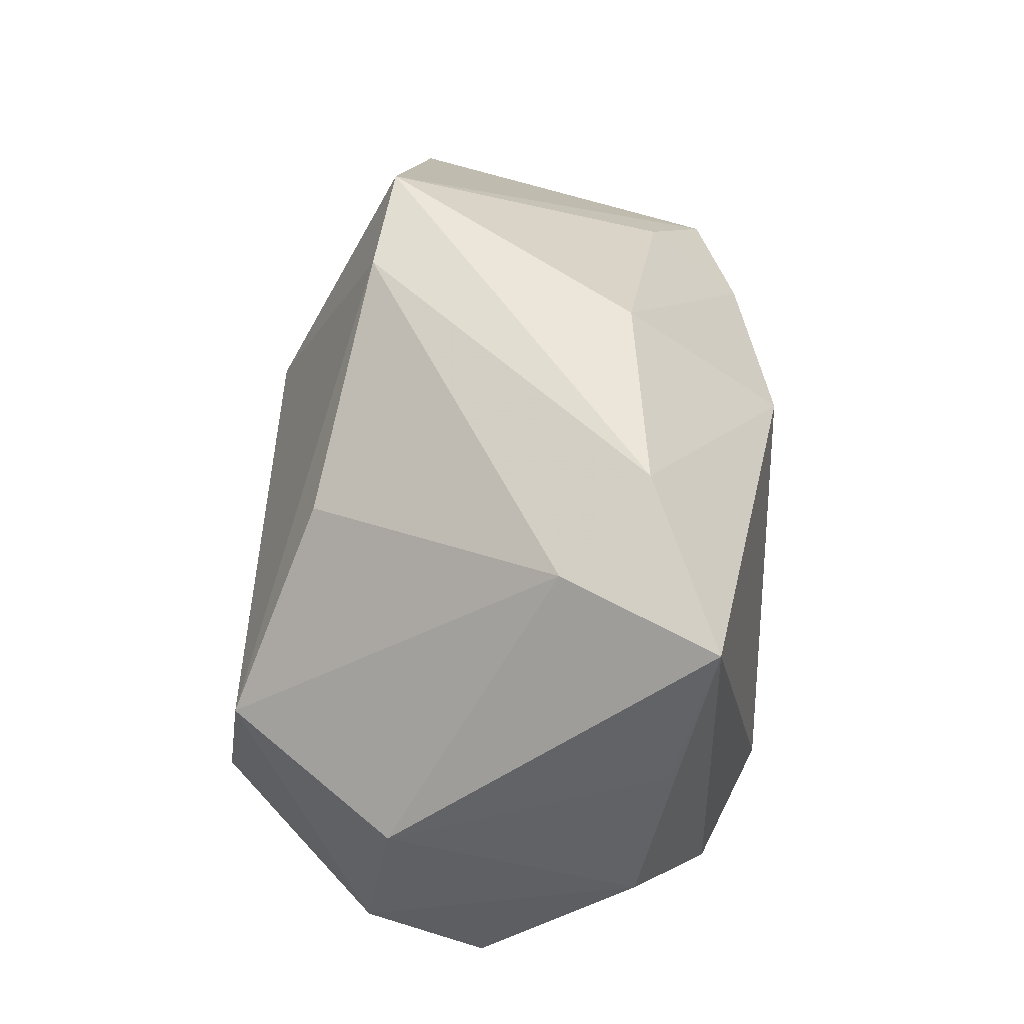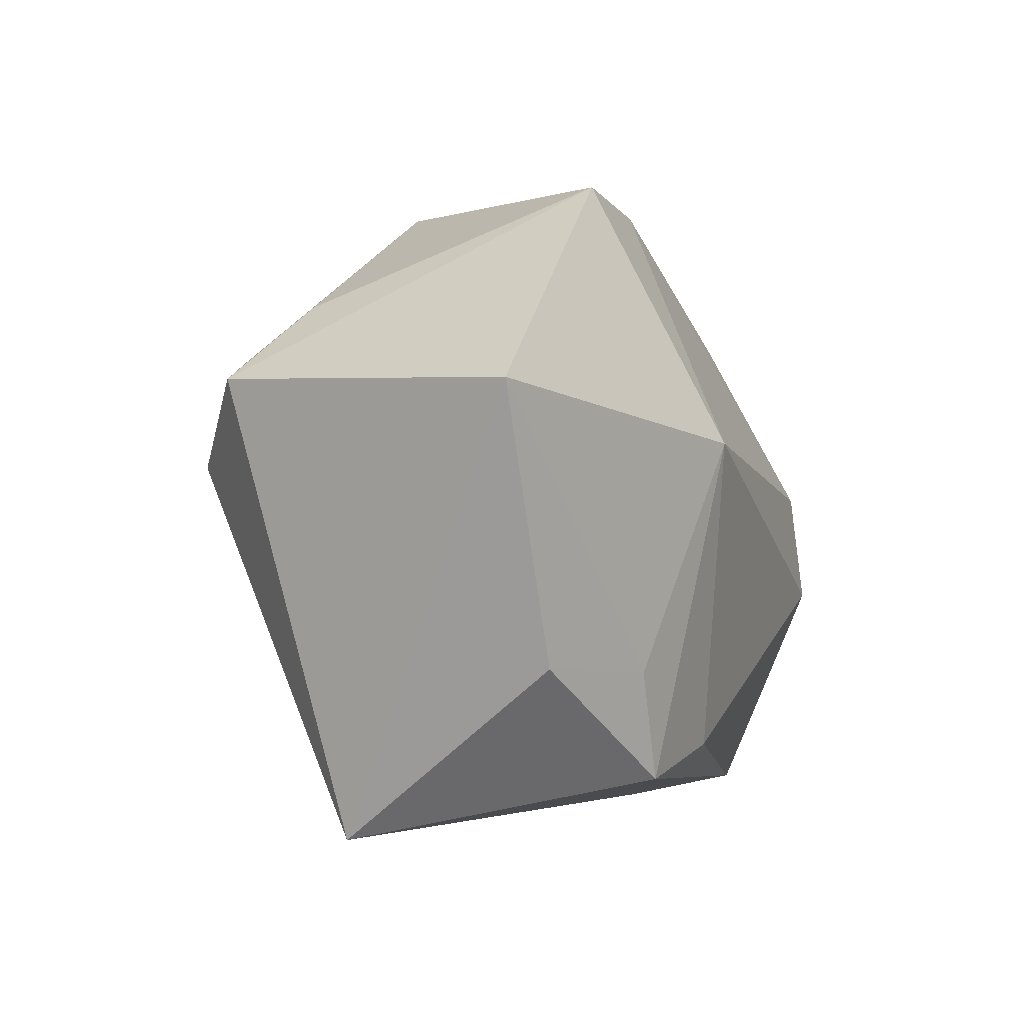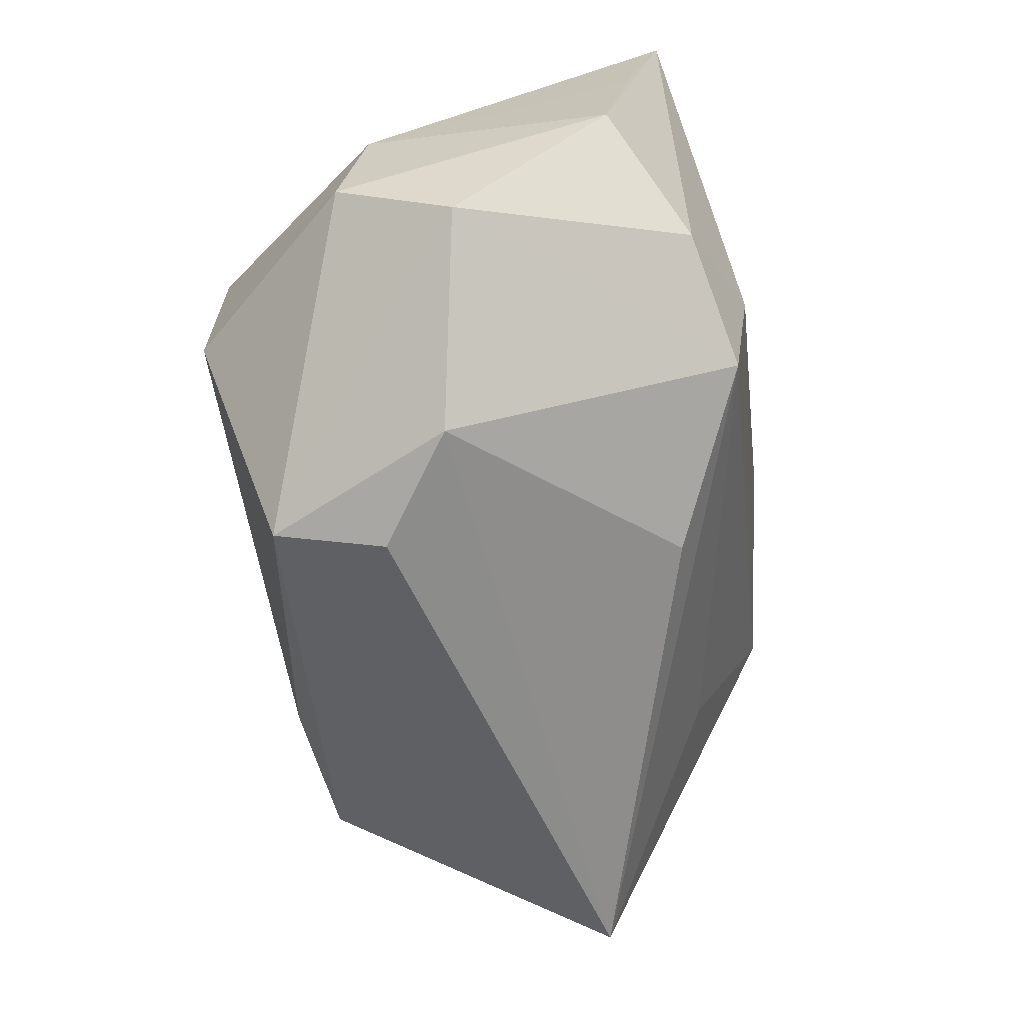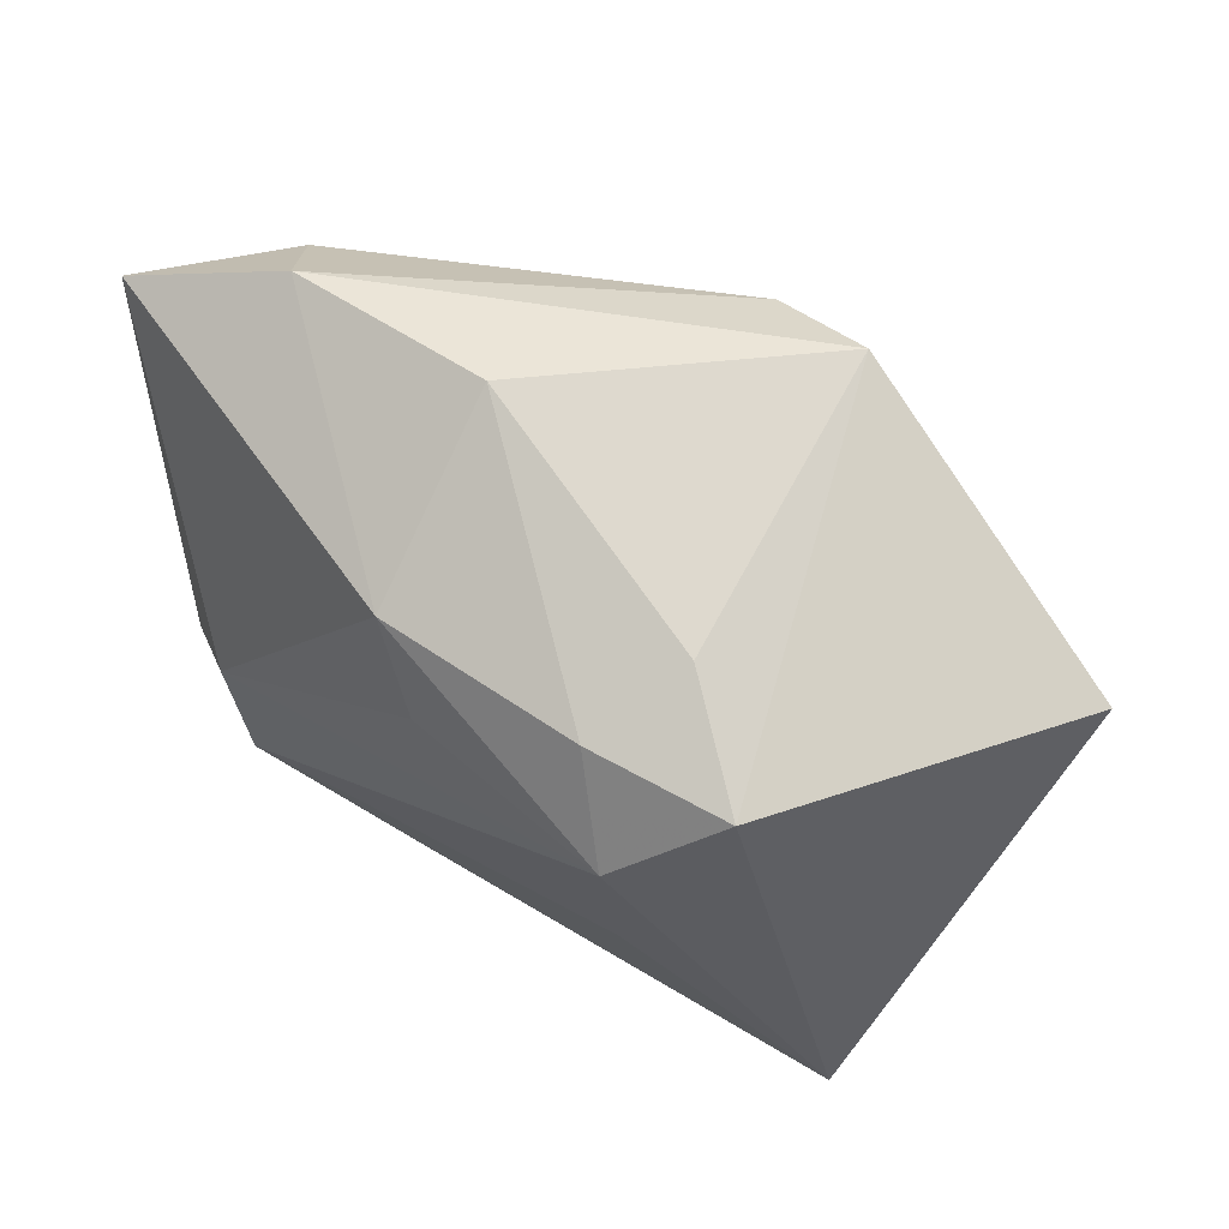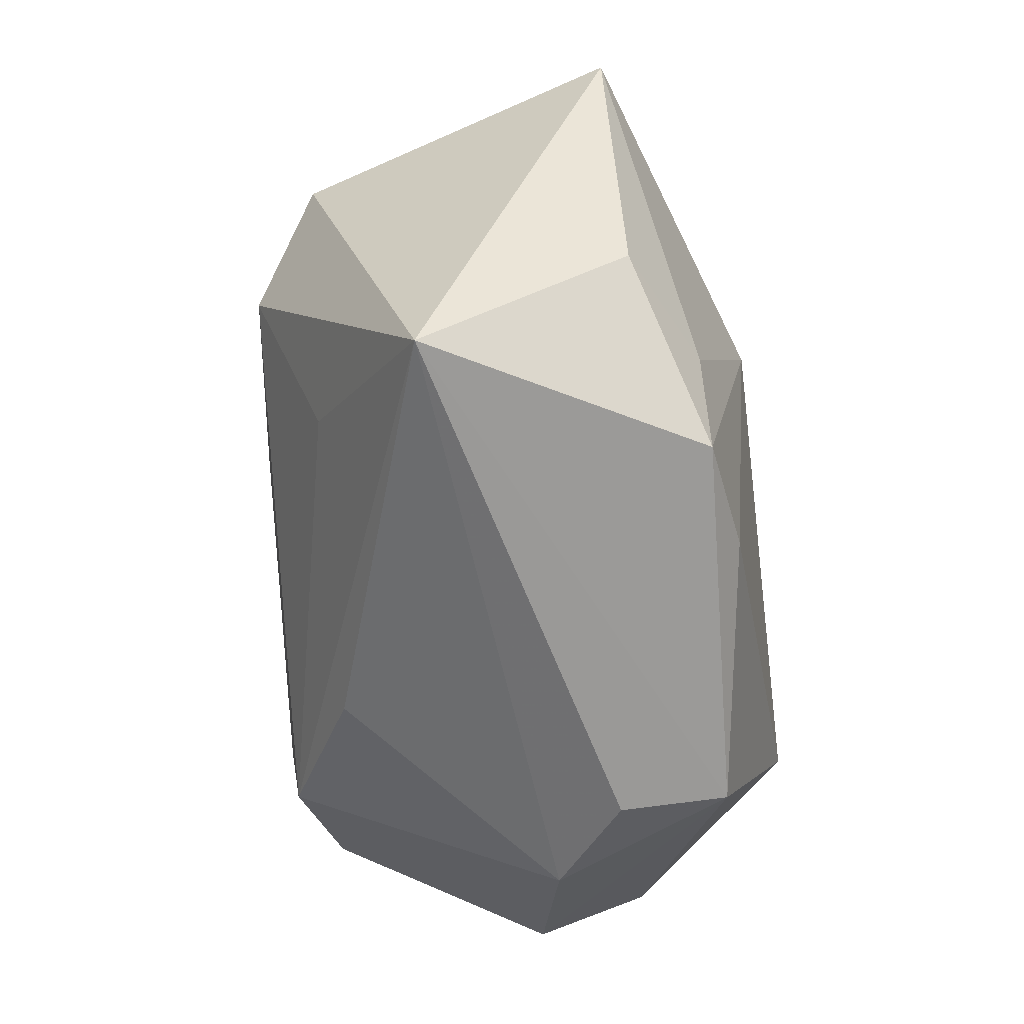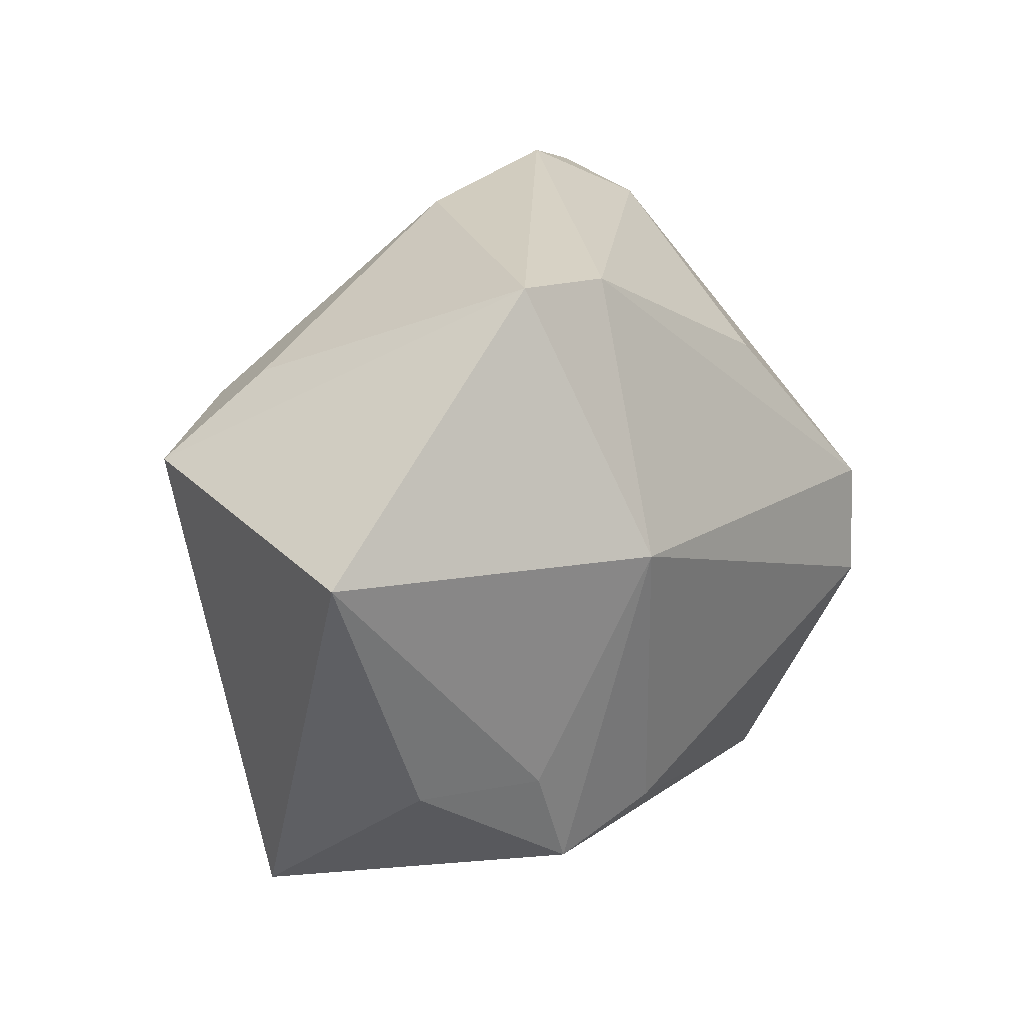
<metadata>
{"format":"obj","ext":"obj","renderer":"f3d","projection":"perspective","resolution":1024,"background":"white","views":[{"elev":47.5,"azim":94.8,"up":"+Y"},{"elev":0.6,"azim":-72.6,"up":"+Y"},{"elev":-59.5,"azim":98.0,"up":"+Y"},{"elev":44.1,"azim":-132.9,"up":"+Y"},{"elev":-61.7,"azim":-84.7,"up":"+Y"},{"elev":24.6,"azim":-53.4,"up":"+Y"}]}
</metadata>
<code>
v 0.02003 -0.006238 -0.02437
v 0.03859 -0.002565 -0.01395
v 0.004708 -0.02208 -0.01601
v 0.03434 0.02506 -0.01953
v -0.02422 0.01919 -0.01209
v 0.03754 0.0007549 0.00787
v 0.01369 0.01684 0.01683
v -0.02021 -0.01229 -0.01581
v -0.01719 0.0302 0.01258
v -0.03327 0.01229 -0.01654
v -0.0003193 0.02986 -0.01053
v 0.03649 0.01124 -0.01619
v -0.01406 0.006681 0.02433
v 0.02716 0.02529 -0.006083
v -0.02132 0.01417 -0.02051
v -0.006768 0.02849 0.01351
v -0.009197 -0.02149 0.02135
v 0.02511 0.00119 0.02346
v 0.01305 -0.02974 0.008853
v 0.02941 -0.01039 -0.02012
v -0.03428 -0.02798 -0.00476
v -0.04362 0.01154 0.01264
v -0.02 -0.02353 0.01929
v -0.006429 0.008272 -0.02437
v 0.02364 -0.008956 0.02498
v -0.02381 -0.01366 0.01914
v -0.03396 -0.01272 0.01349
v 0.03744 -0.0165 -0.0002232
v 0.03799 -0.01099 0.01003
v -0.003029 0.01667 -0.02437
v 0.01983 0.0302 -0.01306
v 0.0188 -0.01563 -0.0228
v 0.02222 -0.02753 0.00249
v -0.02521 0.004471 -0.0223
v 0.01415 -0.02747 0.01865
f 18 29 6
f 6 14 18
f 4 14 6
f 29 2 6
f 18 14 7
f 9 10 22
f 22 10 21
f 35 23 21
f 30 4 1
f 21 10 34
f 12 2 4
f 4 6 12
f 12 6 2
f 32 34 1
f 28 2 29
f 29 35 28
f 16 7 14
f 18 7 16
f 21 23 27
f 27 22 21
f 9 22 13
f 18 16 13
f 13 16 9
f 18 13 25
f 25 29 18
f 25 35 29
f 24 30 1
f 1 34 24
f 24 34 30
f 15 34 10
f 30 34 15
f 15 11 30
f 21 32 3
f 21 34 8
f 8 32 21
f 34 32 8
f 33 28 35
f 32 28 33
f 21 3 33
f 33 3 32
f 2 28 20
f 20 28 32
f 20 32 1
f 1 4 20
f 4 2 20
f 23 13 26
f 26 13 22
f 26 27 23
f 22 27 26
f 23 35 17
f 35 25 17
f 17 13 23
f 17 25 13
f 5 10 9
f 9 11 5
f 5 15 10
f 11 15 5
f 4 30 31
f 30 11 31
f 31 14 4
f 31 11 9
f 9 16 31
f 31 16 14
f 19 35 21
f 21 33 19
f 19 33 35

</code>
